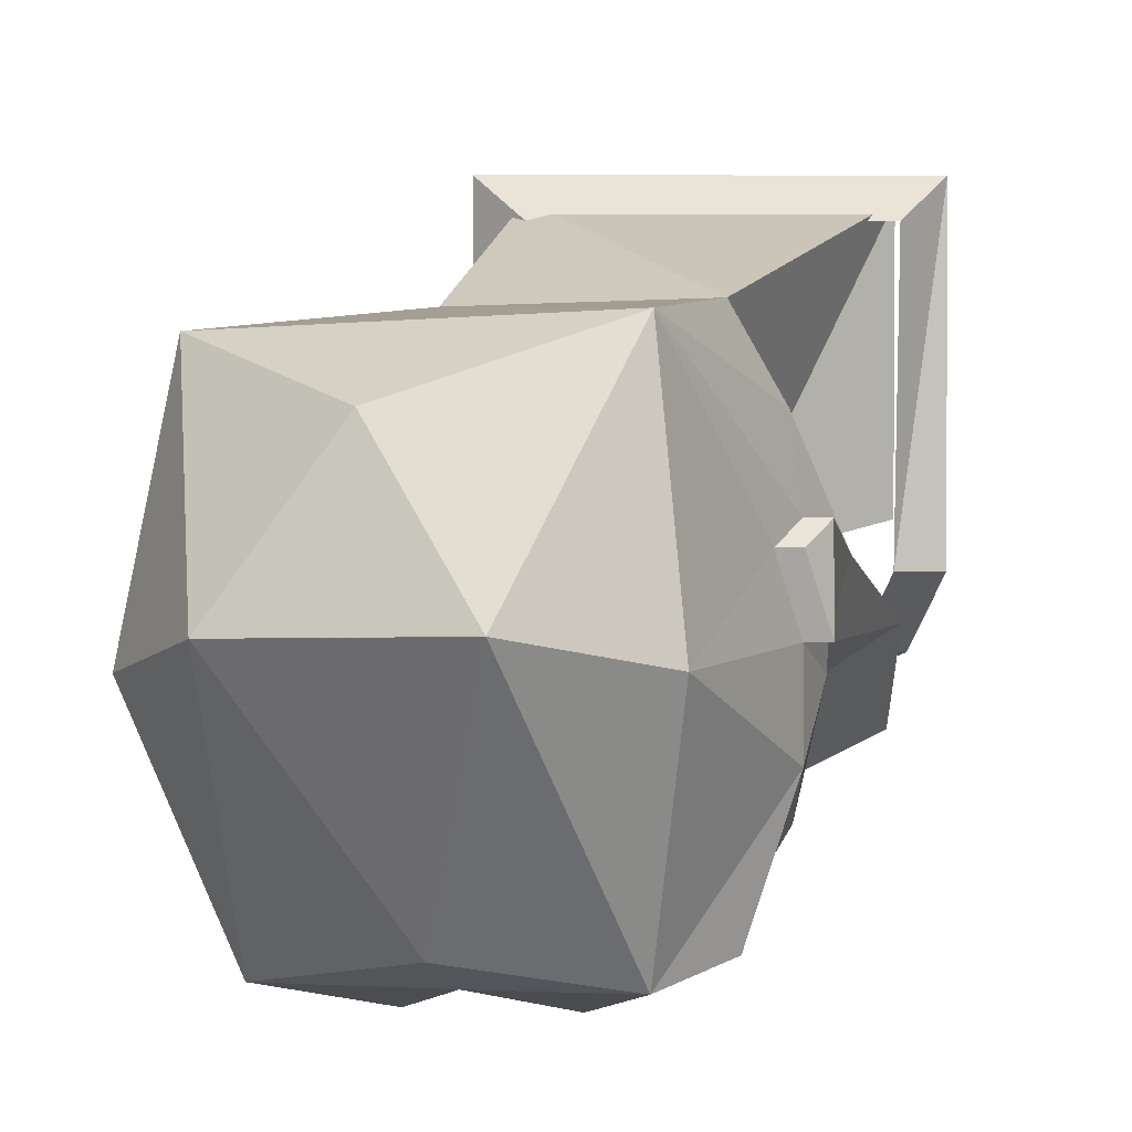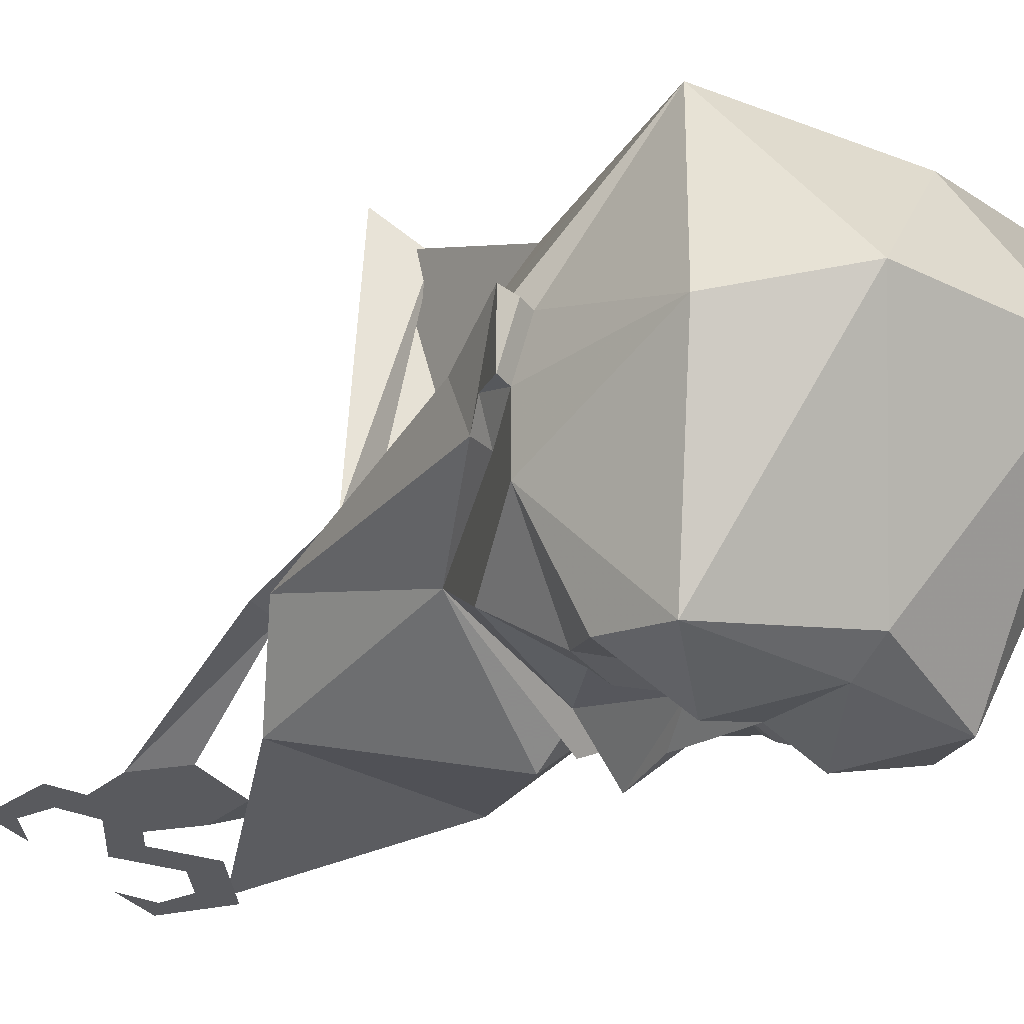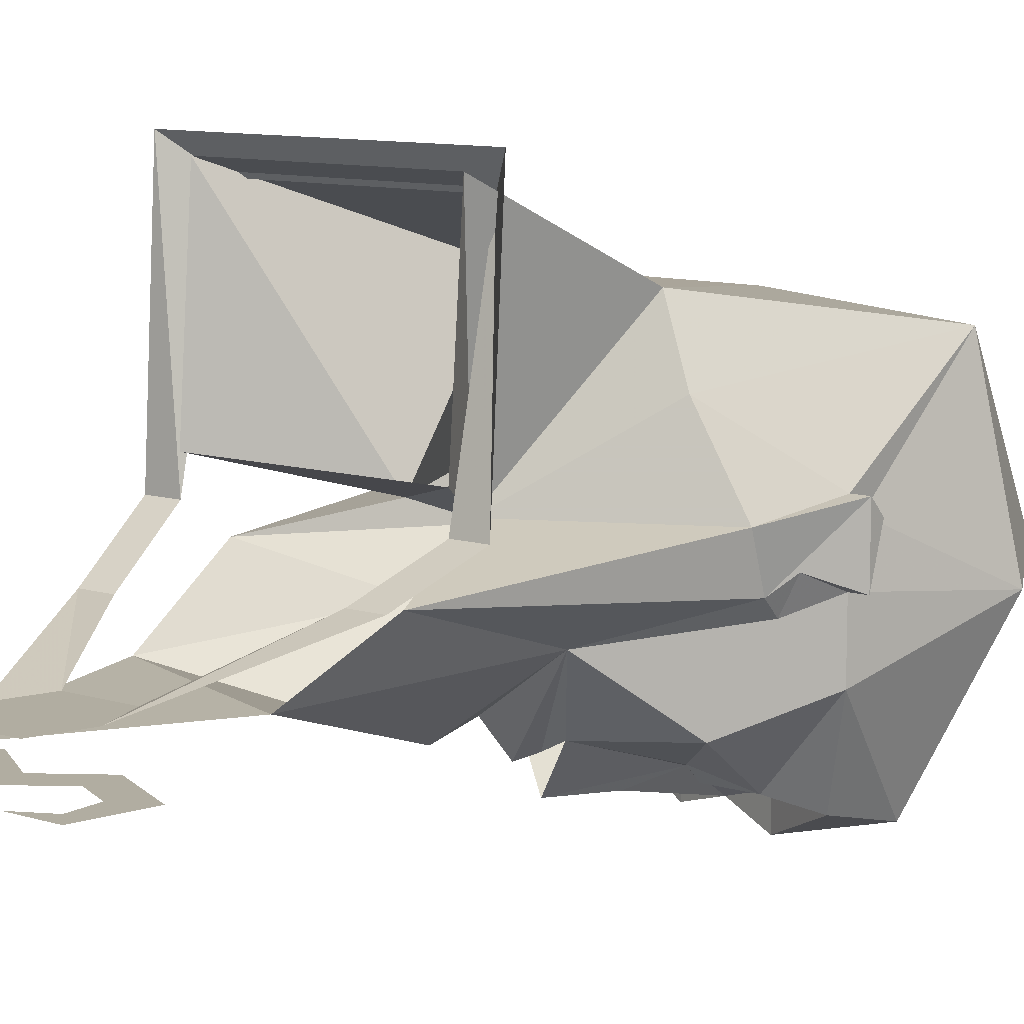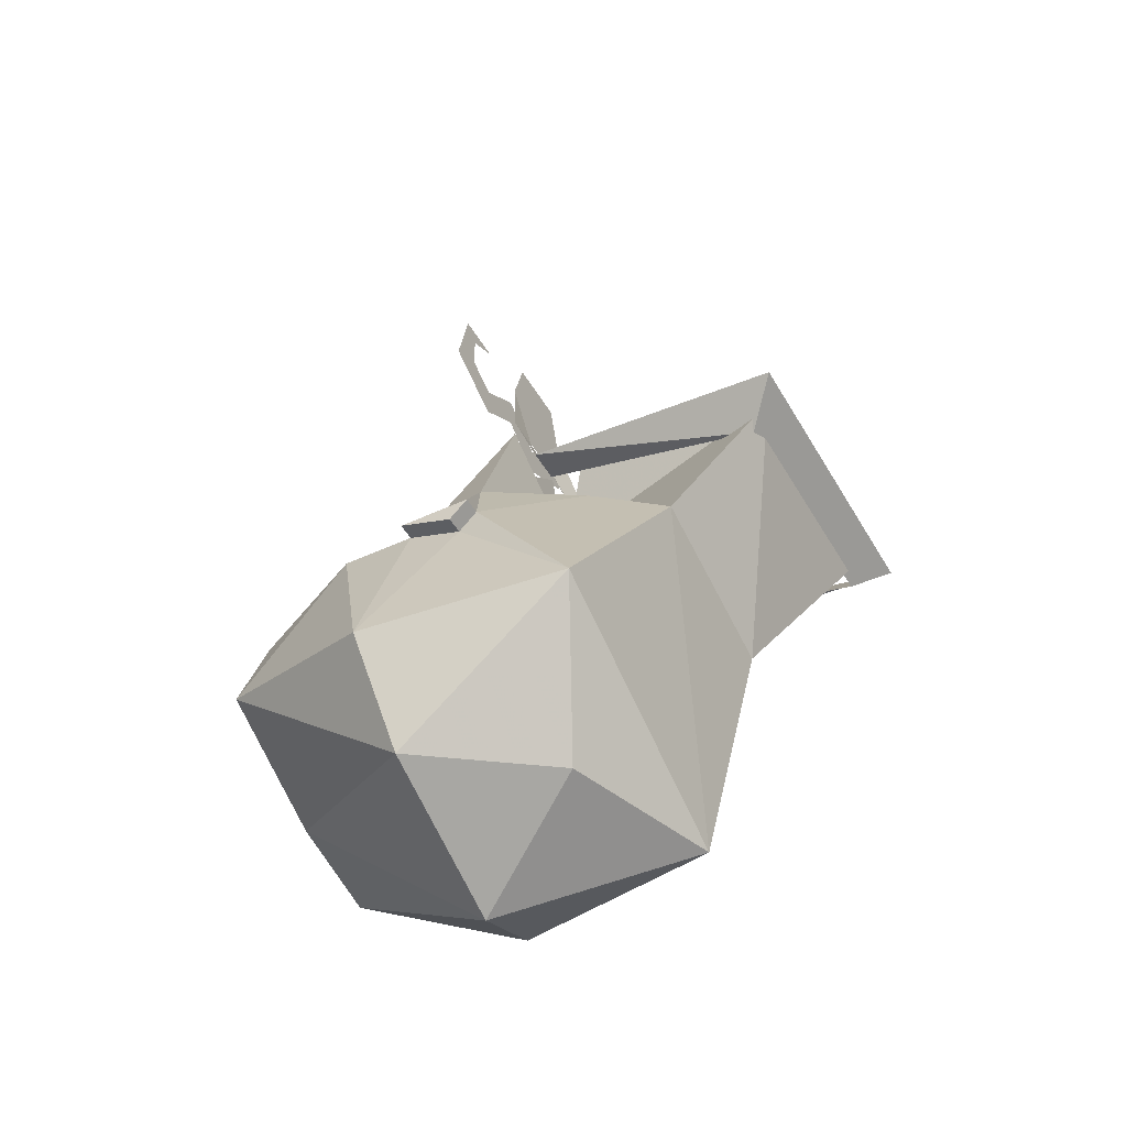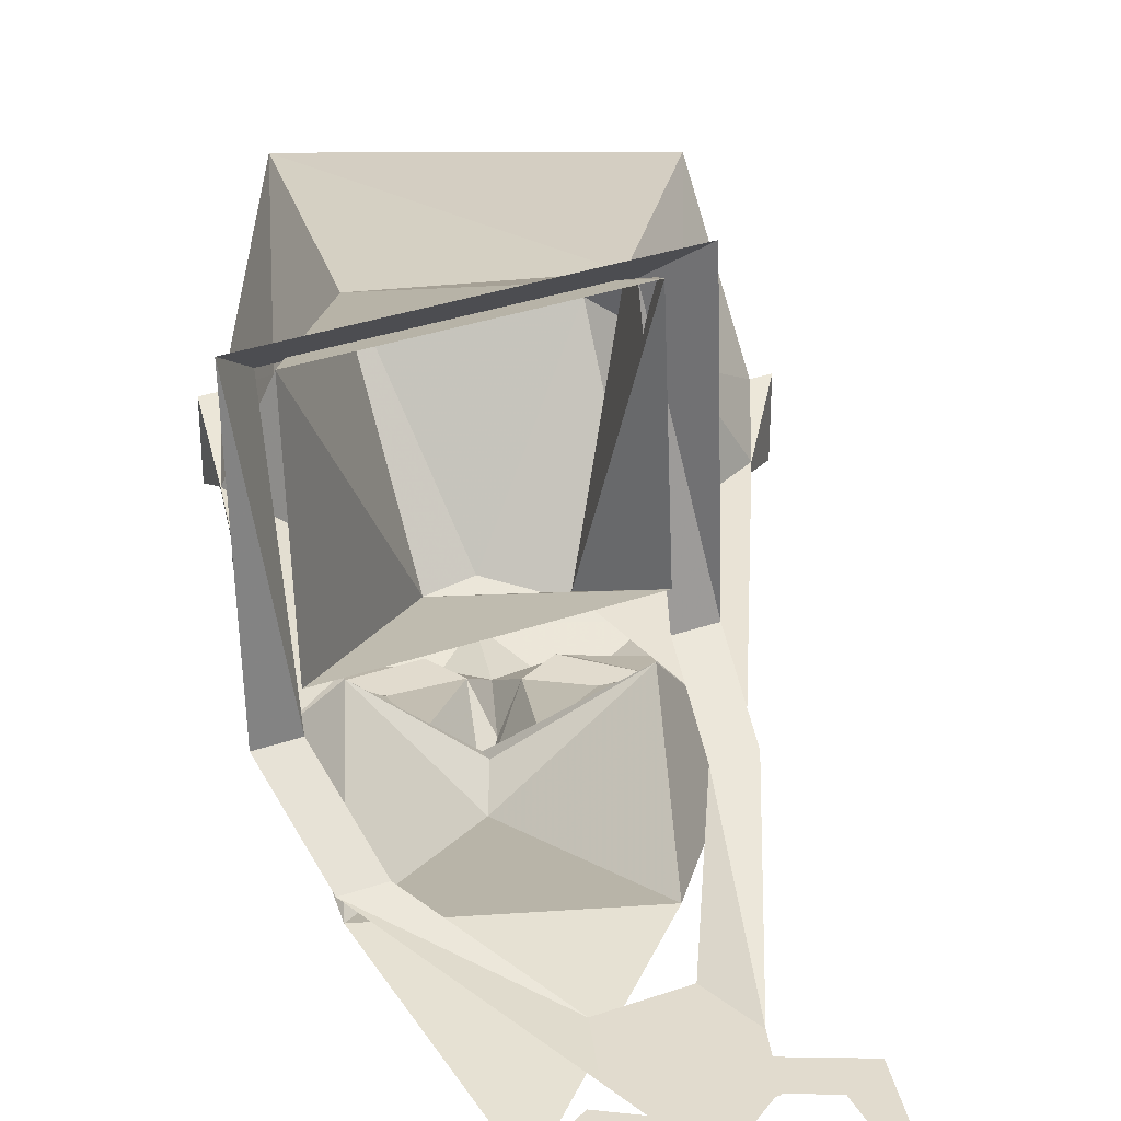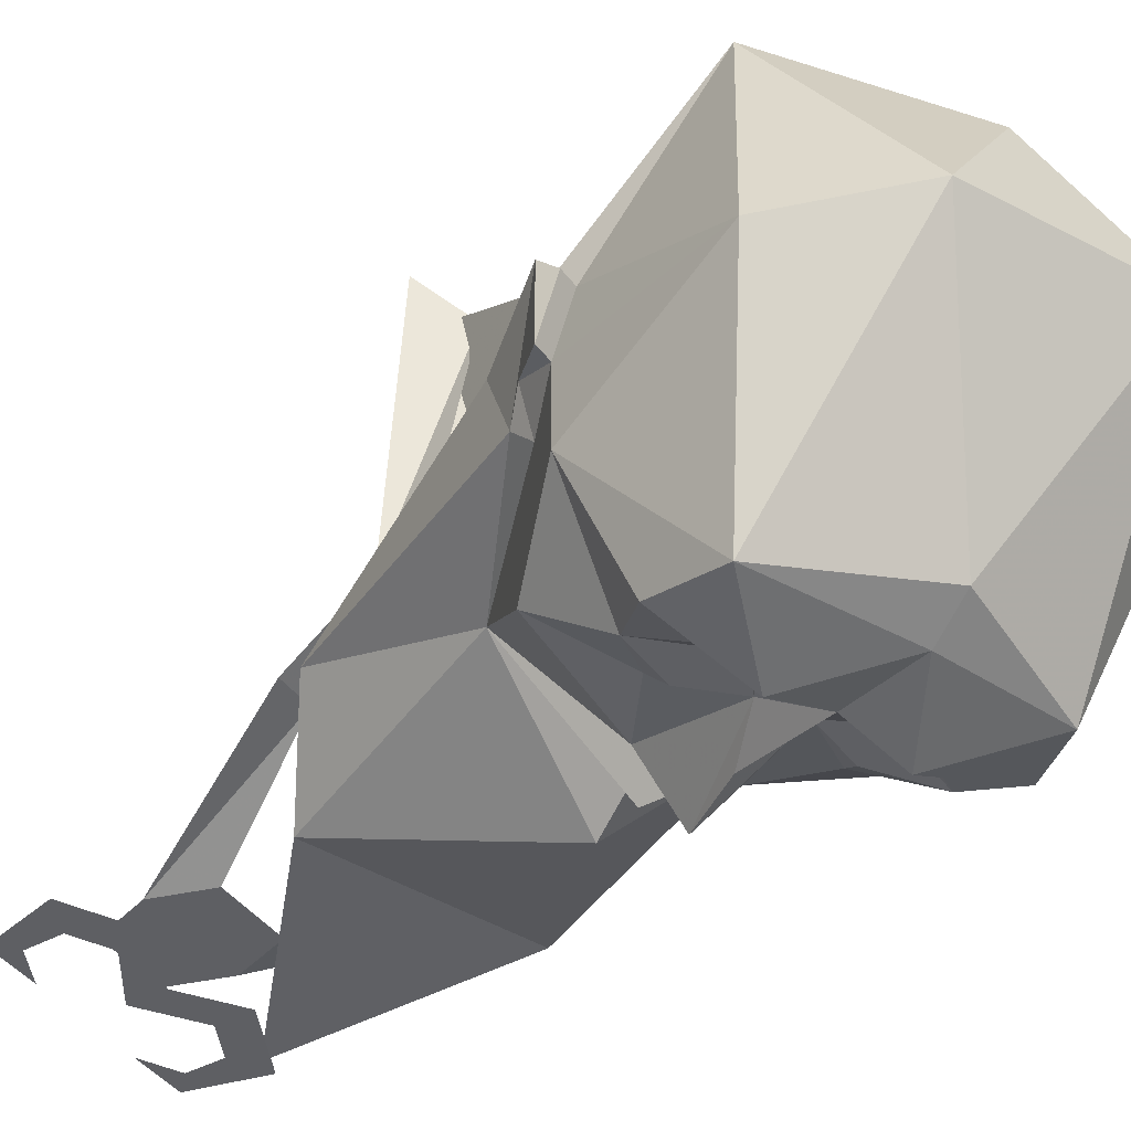
<metadata>
{"format":"obj","ext":"obj","renderer":"f3d","projection":"perspective","resolution":1024,"background":"white","views":[{"elev":-2.1,"azim":-0.4,"up":"+Z"},{"elev":-31.7,"azim":-58.5,"up":"+Z"},{"elev":10.4,"azim":-142.8,"up":"+Z"},{"elev":-45.7,"azim":-61.8,"up":"+Y"},{"elev":33.9,"azim":154.7,"up":"+Z"},{"elev":-41.7,"azim":-56.7,"up":"+Z"}]}
</metadata>
<code>
v 0.05469 -1.289 0.08594
v 0.07031 -1.273 0.1016
v -0.07031 -1.273 0.1016
v -0.05469 -1.289 0.08594
v -0.07031 -1.266 -0.01562
v -0.05469 -1.266 -0.01562
v -0.0625 -1.227 -0.03125
v -0.04688 -1.227 -0.03125
v -0.02344 -1.148 -0.05469
v -0.01562 -1.172 -0.05469
v 0.01562 -1.172 -0.05469
v 0.02344 -1.148 -0.05469
v 0.0625 -1.227 -0.03906
v 0.04688 -1.227 -0.03906
v 0.07031 -1.266 -0.01562
v 0.05469 -1.266 -0.01562
v -0.01562 -1.125 -0.05469
v 0.01562 -1.125 -0.05469
v 0.01562 -1.336 -0.05469
v -0.01562 -1.305 -0.09375
v 0.05469 -1.242 -0.0625
v 0.05469 -1.289 -0.03125
v 0.02344 -1.398 -0.03906
v 0.02344 -1.406 -0.04688
v 0.01562 -1.391 -0.08594
v -0.01562 -1.352 -0.09375
v -0.03125 -1.344 -0.1016
v -0.03125 -1.328 -0.1016
v -0.02344 -1.32 -0.08594
v -0.07031 -1.305 -0.05469
v -0.03125 -1.211 -0.0625
v 0.04688 -1.141 -0.07031
v -0.04688 -1.336 -0.09375
v -0.1016 -1.336 -0.08594
v -0.1172 -1.352 -0.04688
v -0.1172 -1.344 -0.03906
v -0.0625 -1.234 -0.03125
v -0.1172 -1.336 -0.01562
v 0.03125 -1.391 -0.01562
v 0.02344 -1.43 -0.007812
v 0.02344 -1.414 -0.03125
v 0.01562 -1.43 -0.03906
v 0.01562 -1.43 -0.07031
v 0 -1.406 -0.1094
v -0.01562 -1.383 -0.1016
v -0.04688 -1.391 -0.1094
v -0.03125 -1.344 -0.1172
v -0.04688 -1.367 -0.1172
v -0.0625 -1.383 -0.1094
v -0.07812 -1.359 -0.1016
v -0.1016 -1.367 -0.1094
v -0.1328 -1.367 -0.07031
v -0.1328 -1.367 -0.03906
v -0.125 -1.352 -0.03125
v -0.1406 -1.367 -0.007812
v -0.1328 -1.367 -0.007812
v -0.09375 -1.336 0.02344
v -0.03906 -1.297 -0.01562
v 0 -1.312 -0.01562
v 0.01562 -1.383 0.02344
v 0.01562 -1.43 -0.007812
v 0.01562 -1.438 -0.01562
v 0.02344 -1.43 -0.03906
v 0 -1.141 -0.07031
v -0.02344 -1.156 -0.07031
v -0.02344 -1.141 -0.07031
v 0 -1.125 -0.07031
v 0.02344 -1.156 -0.07031
v 0.02344 -1.141 -0.07031
v 0.03906 -1.133 -0.07031
v 0.05469 -1.141 -0.07031
v 0.04688 -1.109 -0.07031
v 0.03906 -1.117 -0.07031
v 0.02344 -1.109 -0.07031
v -0.05469 -1.141 -0.07031
v -0.03906 -1.133 -0.07031
v -0.04688 -1.109 -0.07031
v -0.03906 -1.117 -0.07031
v -0.02344 -1.109 -0.07031
v -0.02344 -1.391 -0.1094
v -0.03906 -1.406 -0.1094
v -0.03906 -1.414 -0.1172
v -0.0625 -1.406 -0.125
v -0.08594 -1.398 -0.1172
v -0.07812 -1.391 -0.1094
v -0.07812 -1.367 -0.1094
v -0.02344 -1.453 -0.125
v 0 -1.43 -0.1172
v -0.1172 -1.383 -0.1172
v -0.125 -1.414 -0.125
v -0.08594 -1.398 -0.1328
v -0.07031 -1.438 -0.125
v -0.07812 -1.453 -0.1172
v -0.1328 -1.484 -0.03906
v -0.1562 -1.438 -0.04688
v -0.1328 -1.375 -0.01562
v -0.1406 -1.367 -0.03906
v -0.03906 -1.414 -0.1328
v 0 -1.367 0.05469
v -0.02344 -1.484 0.03906
v 0.007812 -1.438 -0.01562
v -0.01562 -1.492 -0.04688
v -0.0625 -1.516 -0.03906
v -0.07812 -1.344 0.05469
v -0.1406 -1.43 0.03906
v -0.05469 -1.273 0.09375
v -0.05469 -1.266 0
v 0.05469 -1.266 0
v 0.05469 -1.273 0.09375
v -0.1406 -1.375 -0.01562
v -0.09375 -1.484 0.01562
f 1 2 3
f 1 3 4
f 4 3 5
f 4 5 6
f 6 5 7
f 6 7 8
f 14 13 15
f 14 15 16
f 16 15 2
f 16 2 1
f 8 7 9
f 8 9 10
f 11 12 13
f 11 13 14
f 10 9 11
f 11 9 12
f 9 17 18
f 9 18 12
f 19 20 21
f 19 21 22
f 19 22 23
f 19 26 27
f 19 27 28
f 19 28 29
f 19 29 20
f 20 29 30
f 20 30 31
f 20 31 21
f 21 31 32
f 30 28 27
f 30 27 33
f 30 36 37
f 30 37 31
f 28 30 29
f 36 38 37
f 36 37 37
f 22 23 22
f 23 22 39
f 38 58 37
f 39 22 59
f 19 23 24
f 19 24 25
f 19 25 26
f 30 33 34
f 30 34 35
f 30 35 36
f 23 39 40
f 23 40 41
f 23 41 24
f 24 41 42
f 24 42 43
f 24 43 25
f 25 43 44
f 25 44 45
f 25 45 26
f 26 45 46
f 26 46 47
f 47 46 48
f 47 48 49
f 47 49 33
f 33 49 50
f 33 50 34
f 34 50 51
f 34 51 52
f 34 52 35
f 35 52 53
f 35 53 54
f 35 54 36
f 36 54 55
f 36 55 38
f 38 55 56
f 38 56 57
f 38 57 58
f 39 59 60
f 39 60 61
f 39 61 40
f 40 61 62
f 40 62 63
f 40 63 41
f 41 63 42
f 41 42 41
f 41 41 23
f 80 46 45
f 80 45 44
f 46 81 82
f 46 82 83
f 46 83 48
f 48 83 49
f 49 83 84
f 49 84 85
f 49 86 50
f 50 86 51
f 43 87 88
f 43 88 44
f 44 88 82
f 44 82 81
f 89 90 52
f 89 52 51
f 89 51 84
f 89 84 91
f 89 91 90
f 90 91 92
f 90 92 93
f 90 93 94
f 90 94 95
f 90 95 52
f 52 95 53
f 53 95 96
f 53 96 97
f 53 97 54
f 53 54 54
f 54 54 36
f 98 88 87
f 98 87 92
f 98 92 83
f 98 83 82
f 98 82 88
f 92 91 83
f 83 91 84
f 60 59 99
f 60 99 100
f 60 100 61
f 61 100 101
f 61 101 62
f 62 101 63
f 63 101 42
f 42 101 102
f 42 102 43
f 43 102 87
f 87 102 103
f 87 103 93
f 87 93 92
f 104 58 57
f 104 57 105
f 104 105 100
f 104 100 99
f 104 99 106
f 104 106 58
f 58 106 107
f 58 107 59
f 59 107 108
f 59 108 109
f 59 109 99
f 99 109 106
f 51 85 84
f 110 55 97
f 110 97 96
f 110 96 56
f 110 56 55
f 54 97 55
f 93 103 94
f 94 103 111
f 94 111 105
f 94 105 95
f 95 105 96
f 96 105 56
f 56 105 57
f 111 100 105
f 100 111 103
f 100 103 102
f 100 102 101
f 64 65 66
f 64 66 67
f 64 67 68
f 68 67 69
f 68 69 70
f 68 70 71
f 71 70 72
f 72 70 73
f 72 73 74
f 75 76 66
f 75 66 65
f 75 77 78
f 75 78 76
f 77 79 78
f 80 44 46
f 44 81 46
f 49 85 51
f 49 51 86

</code>
